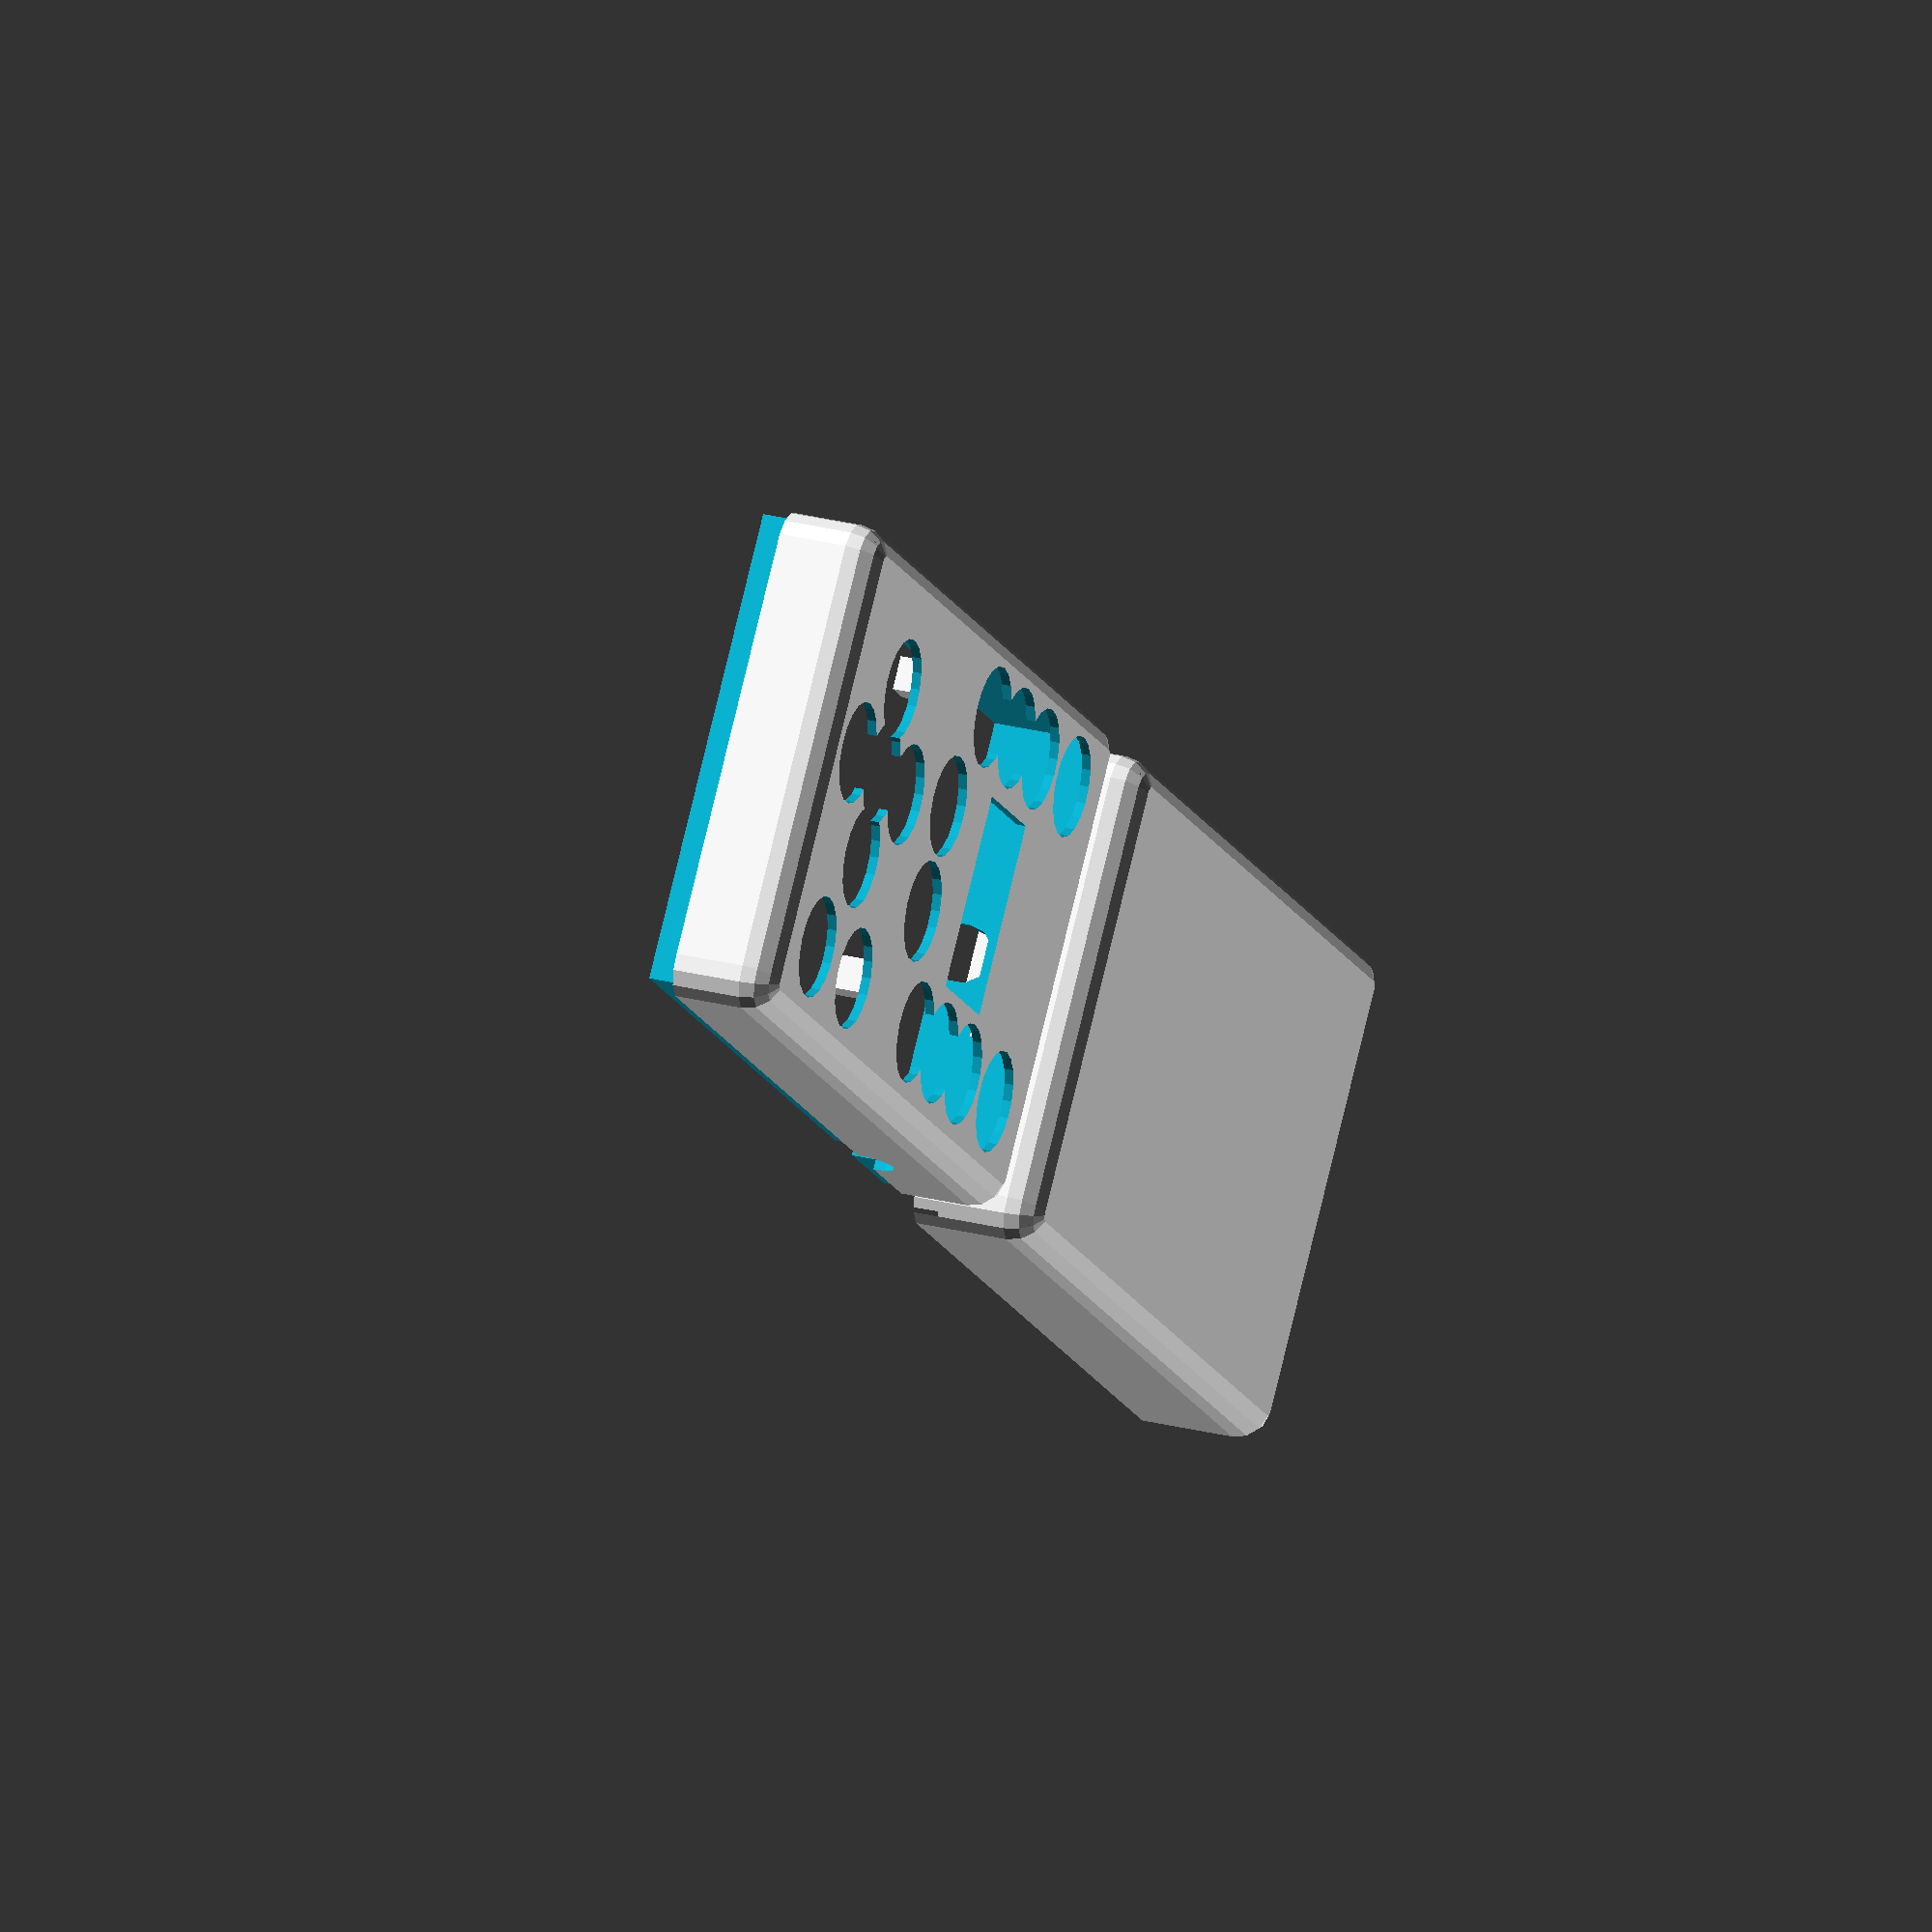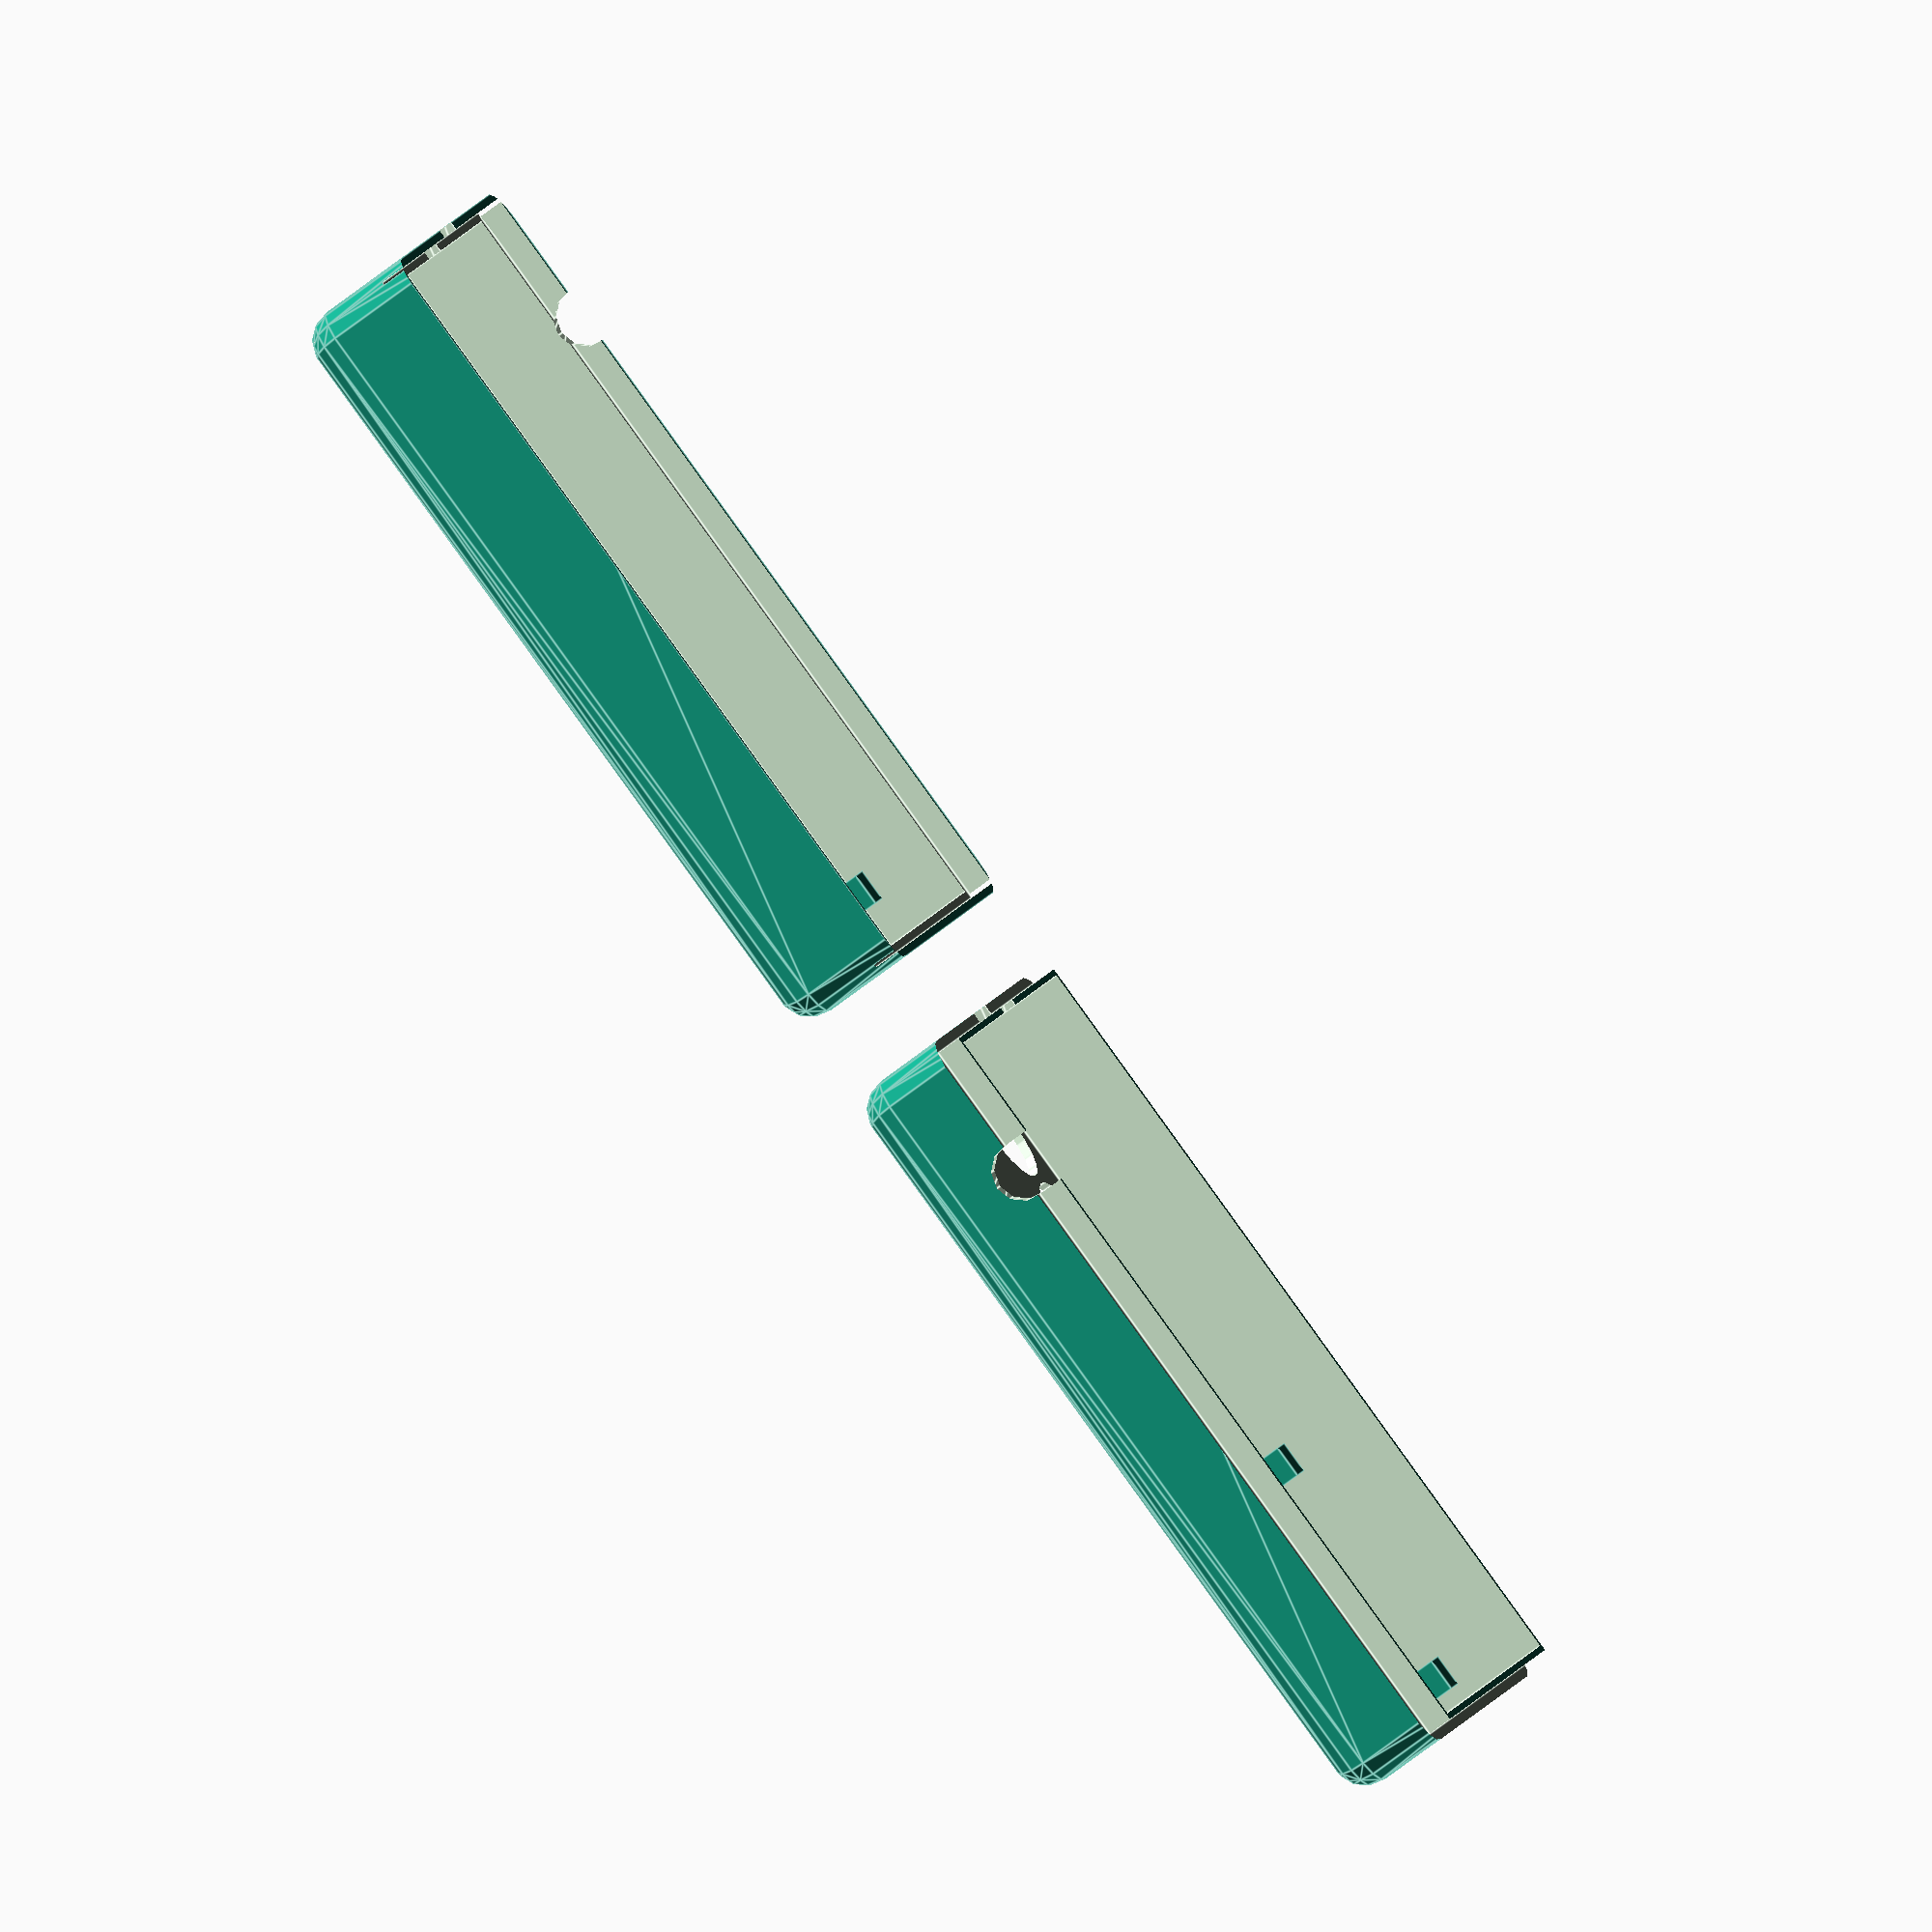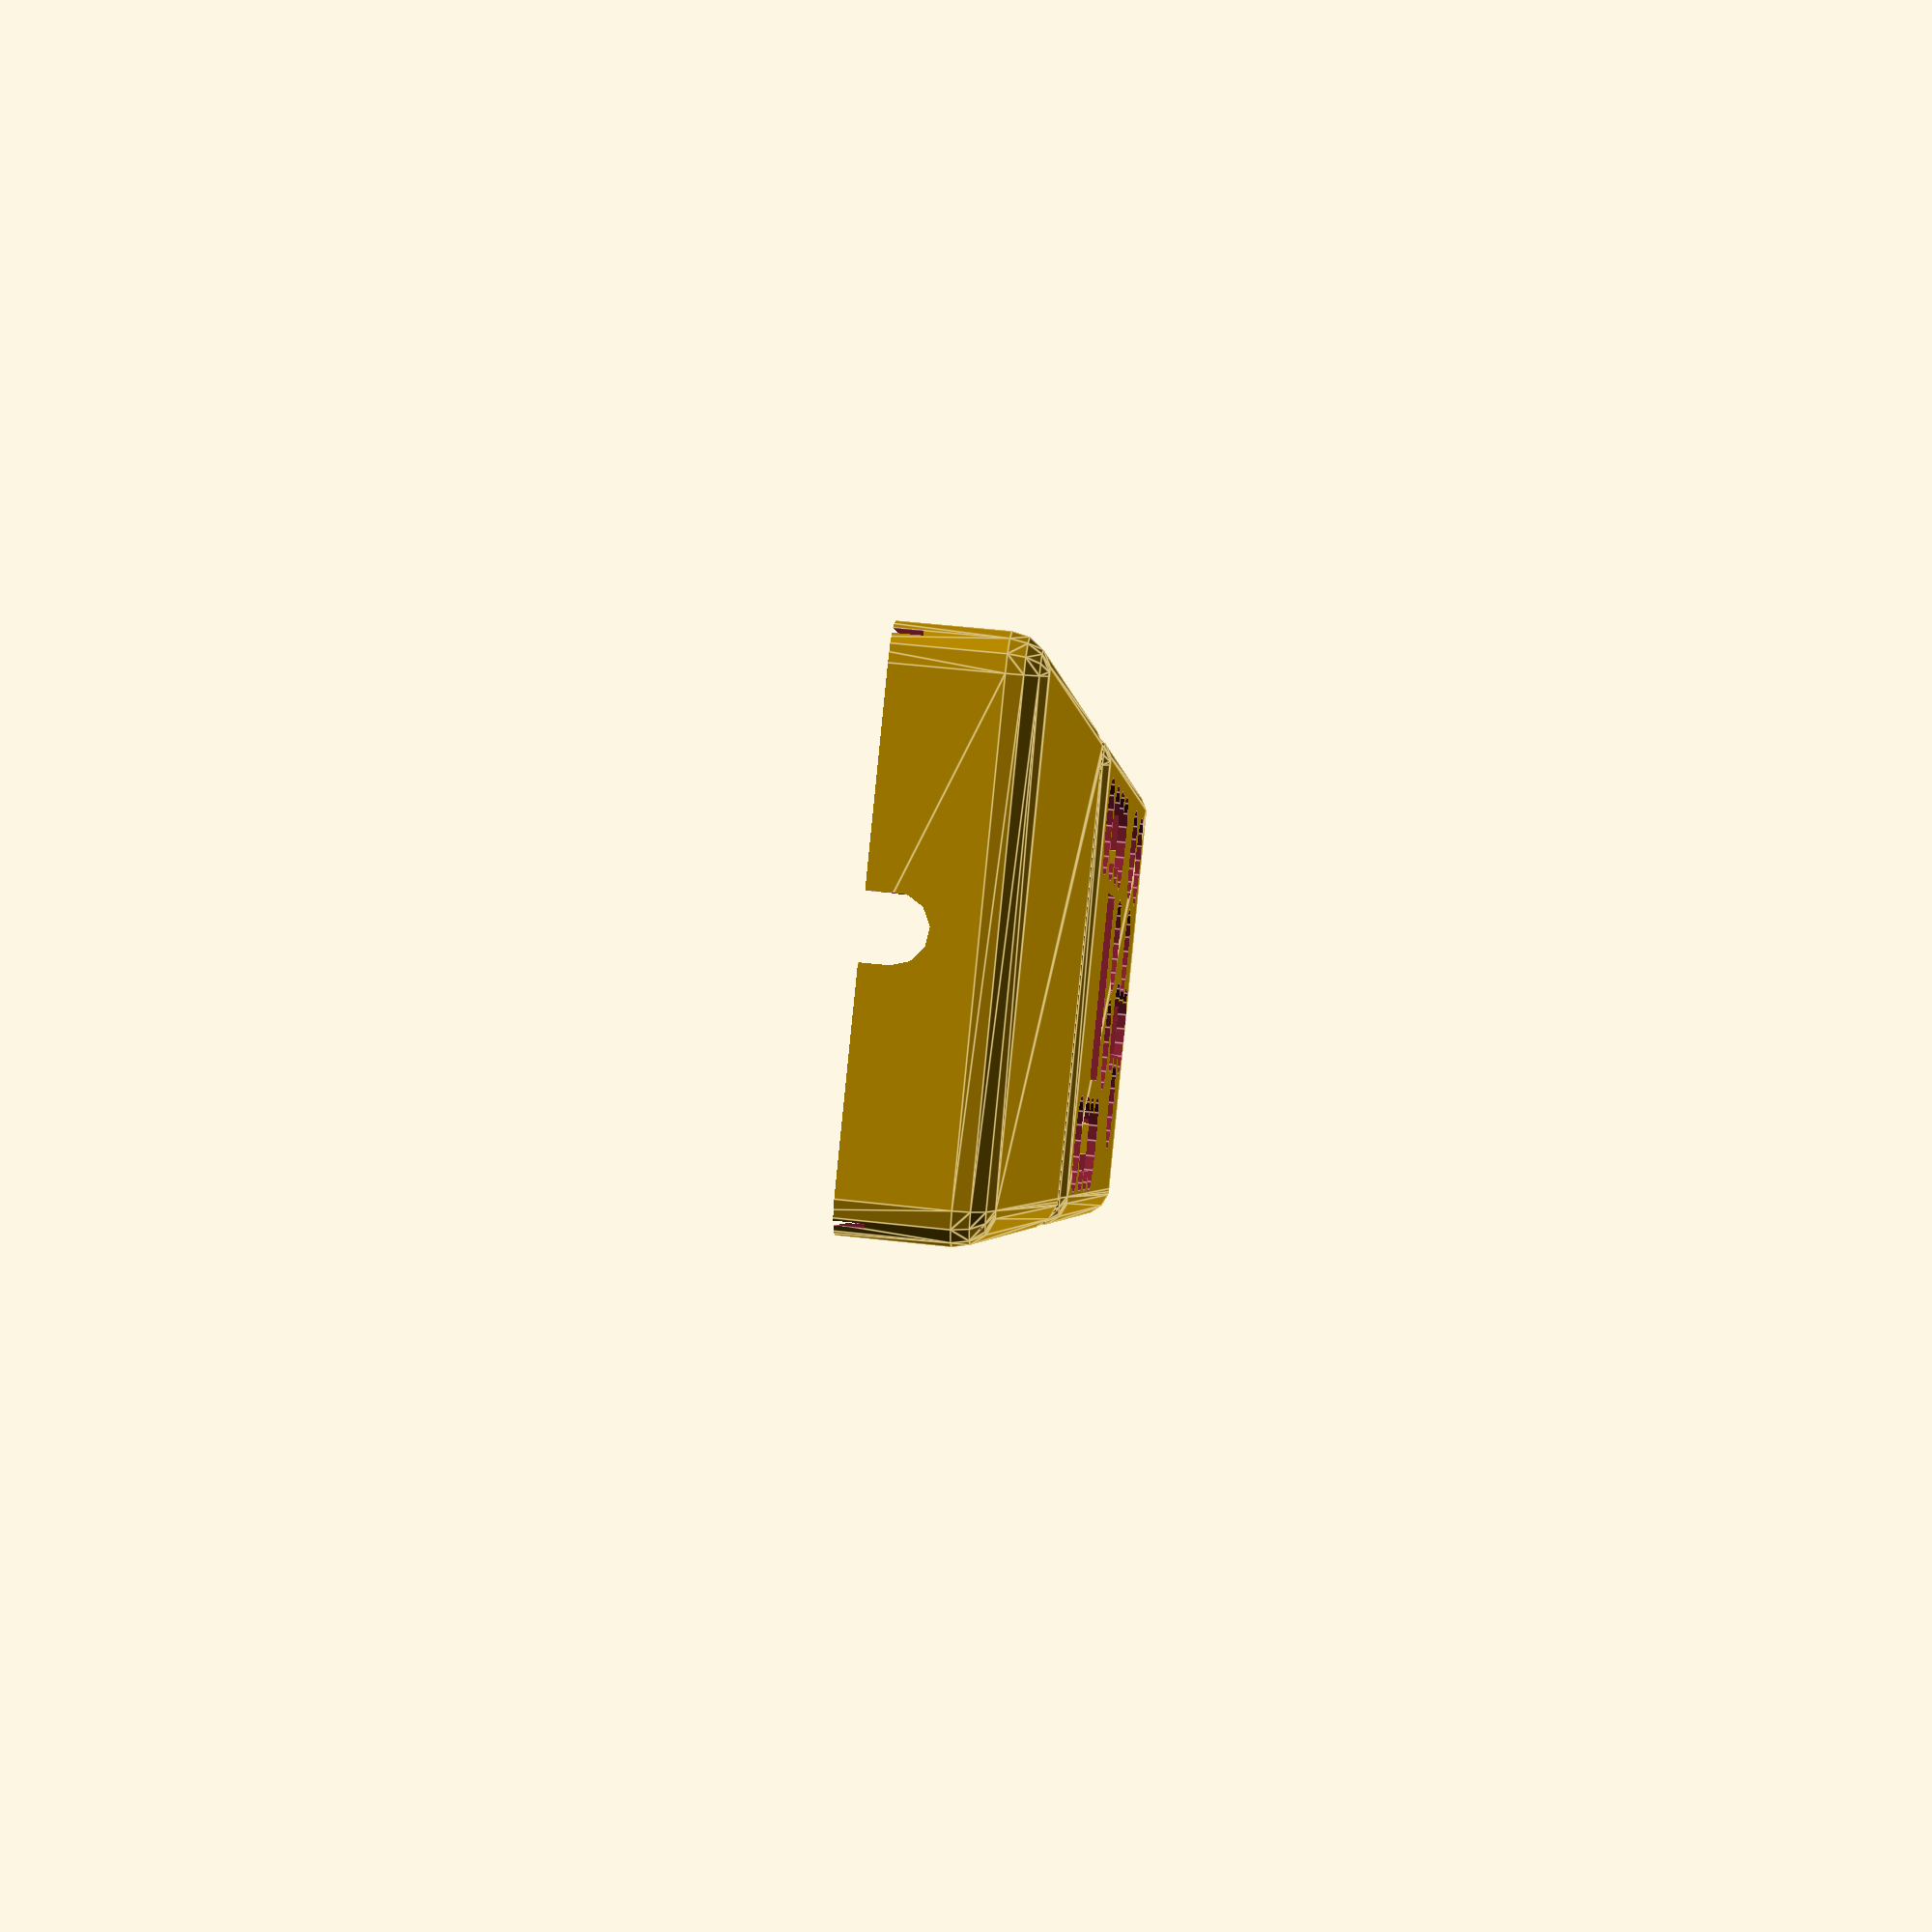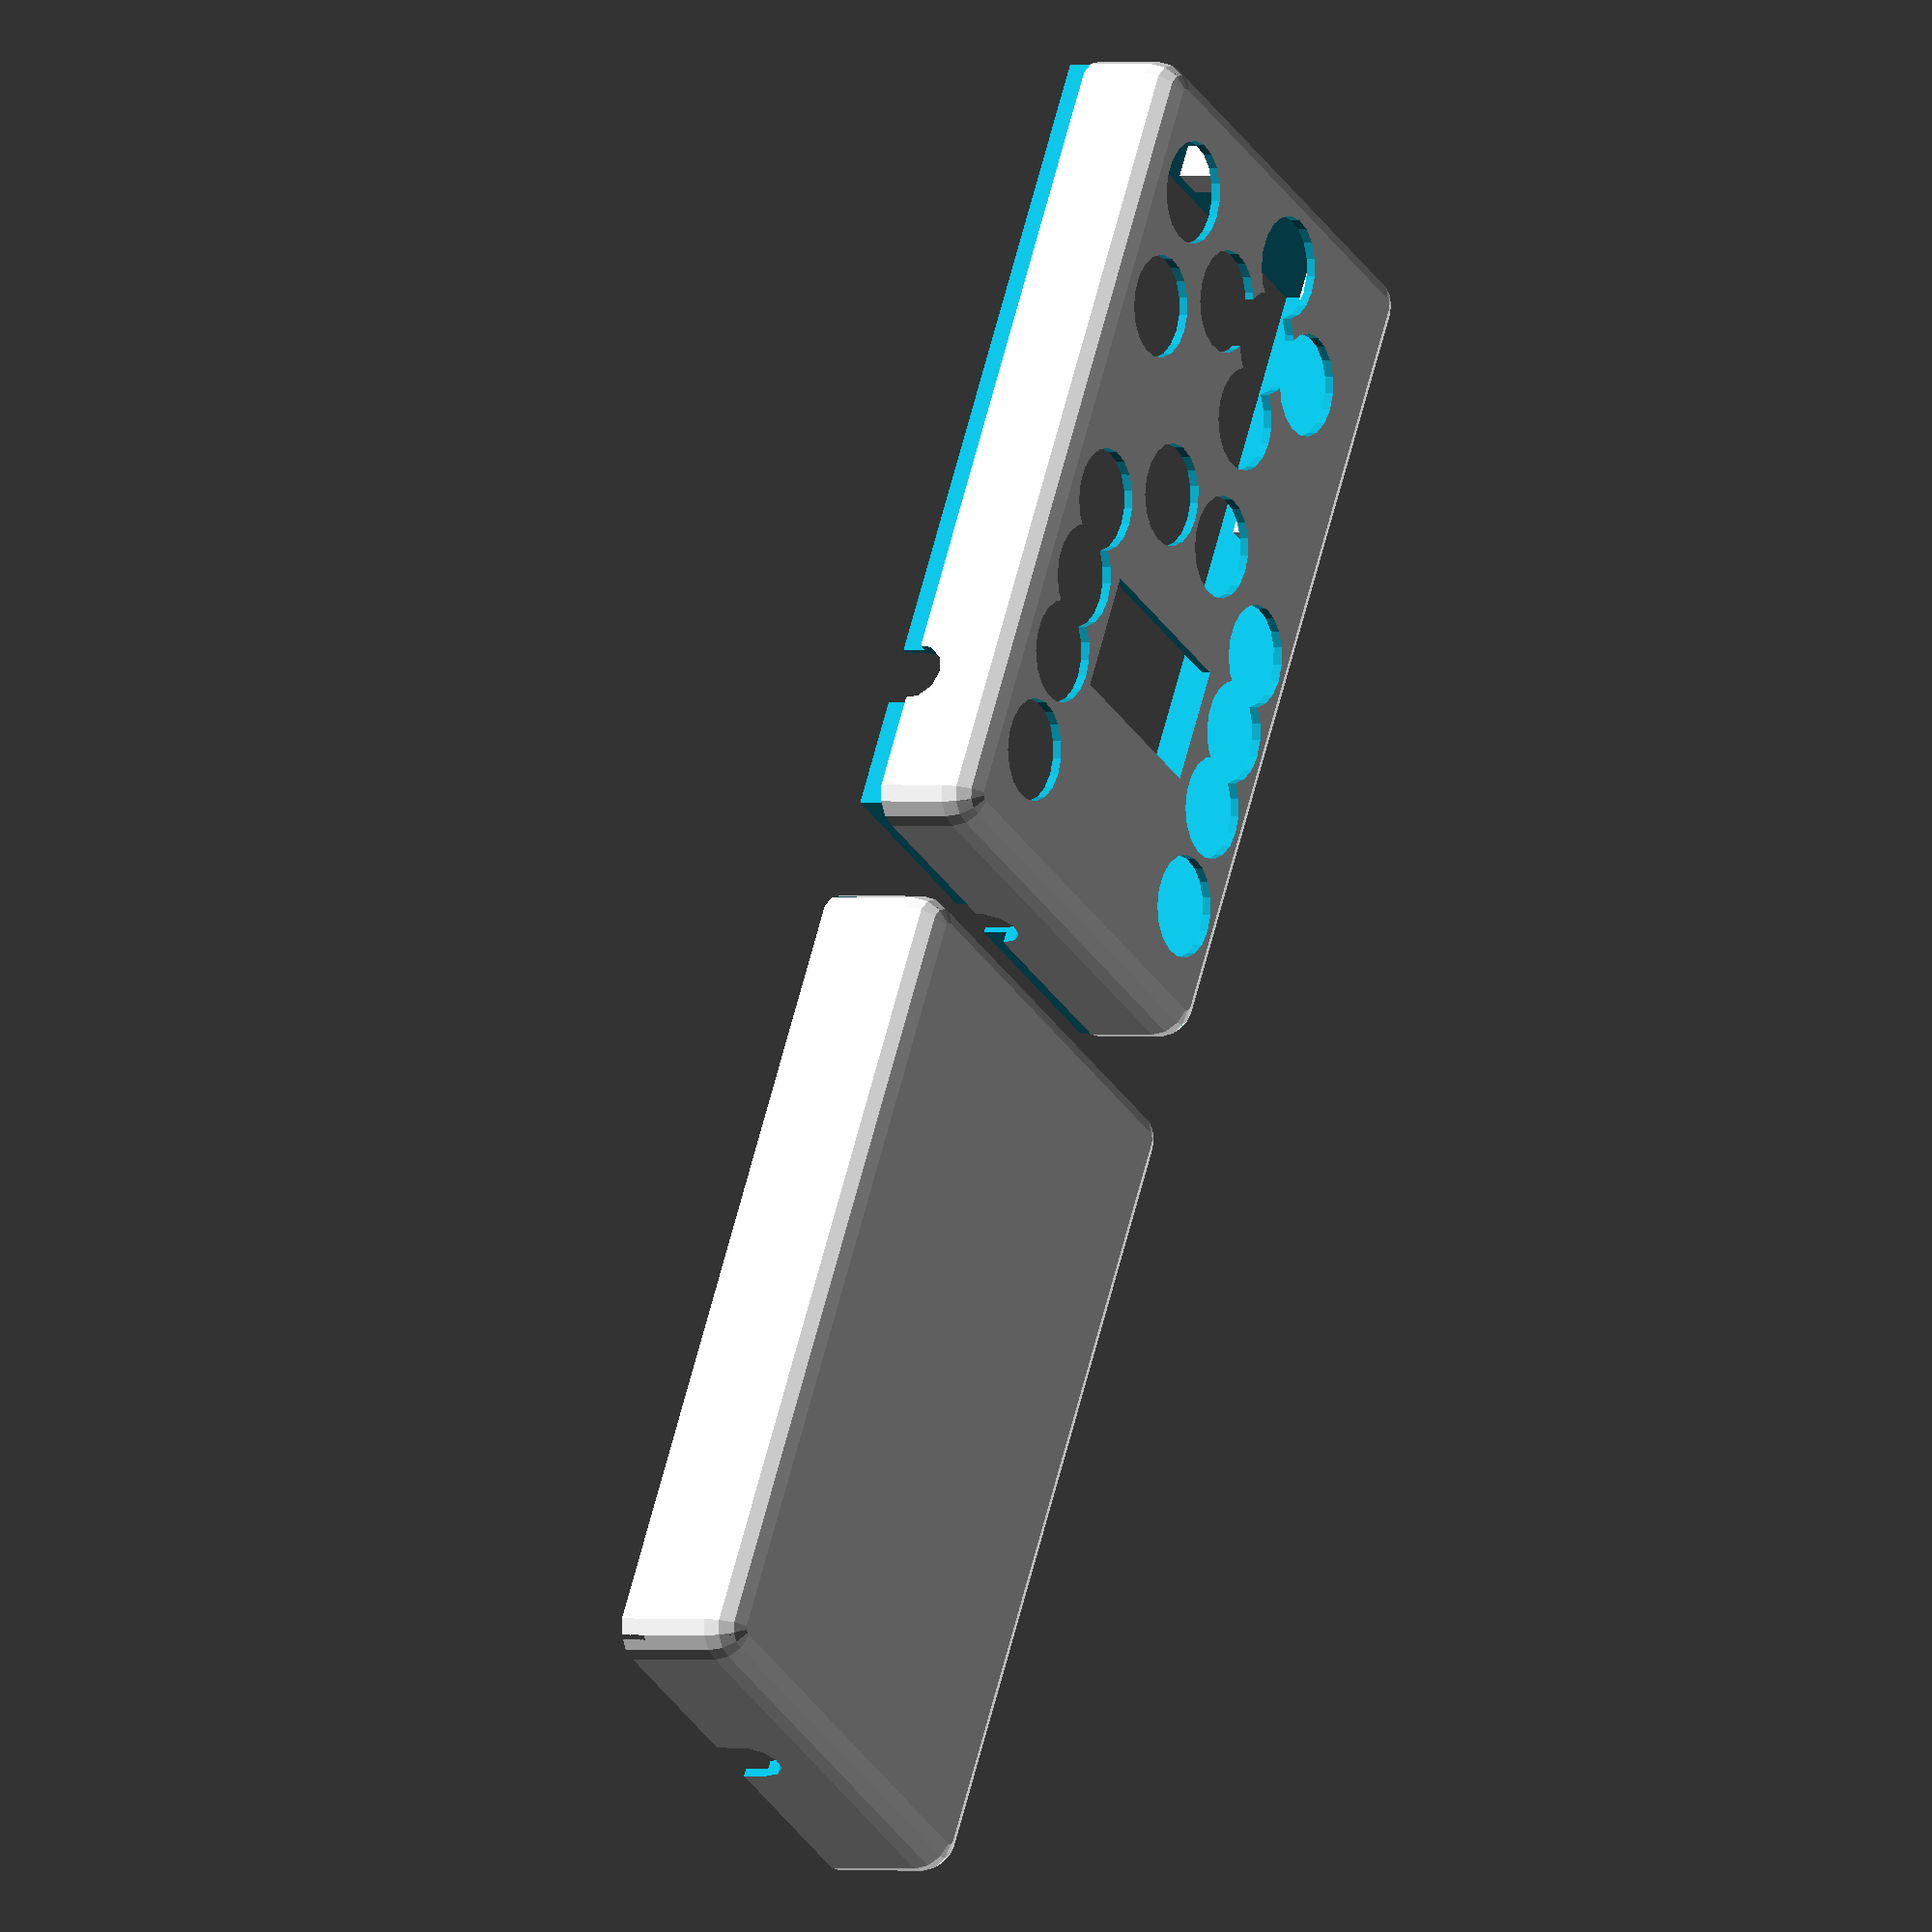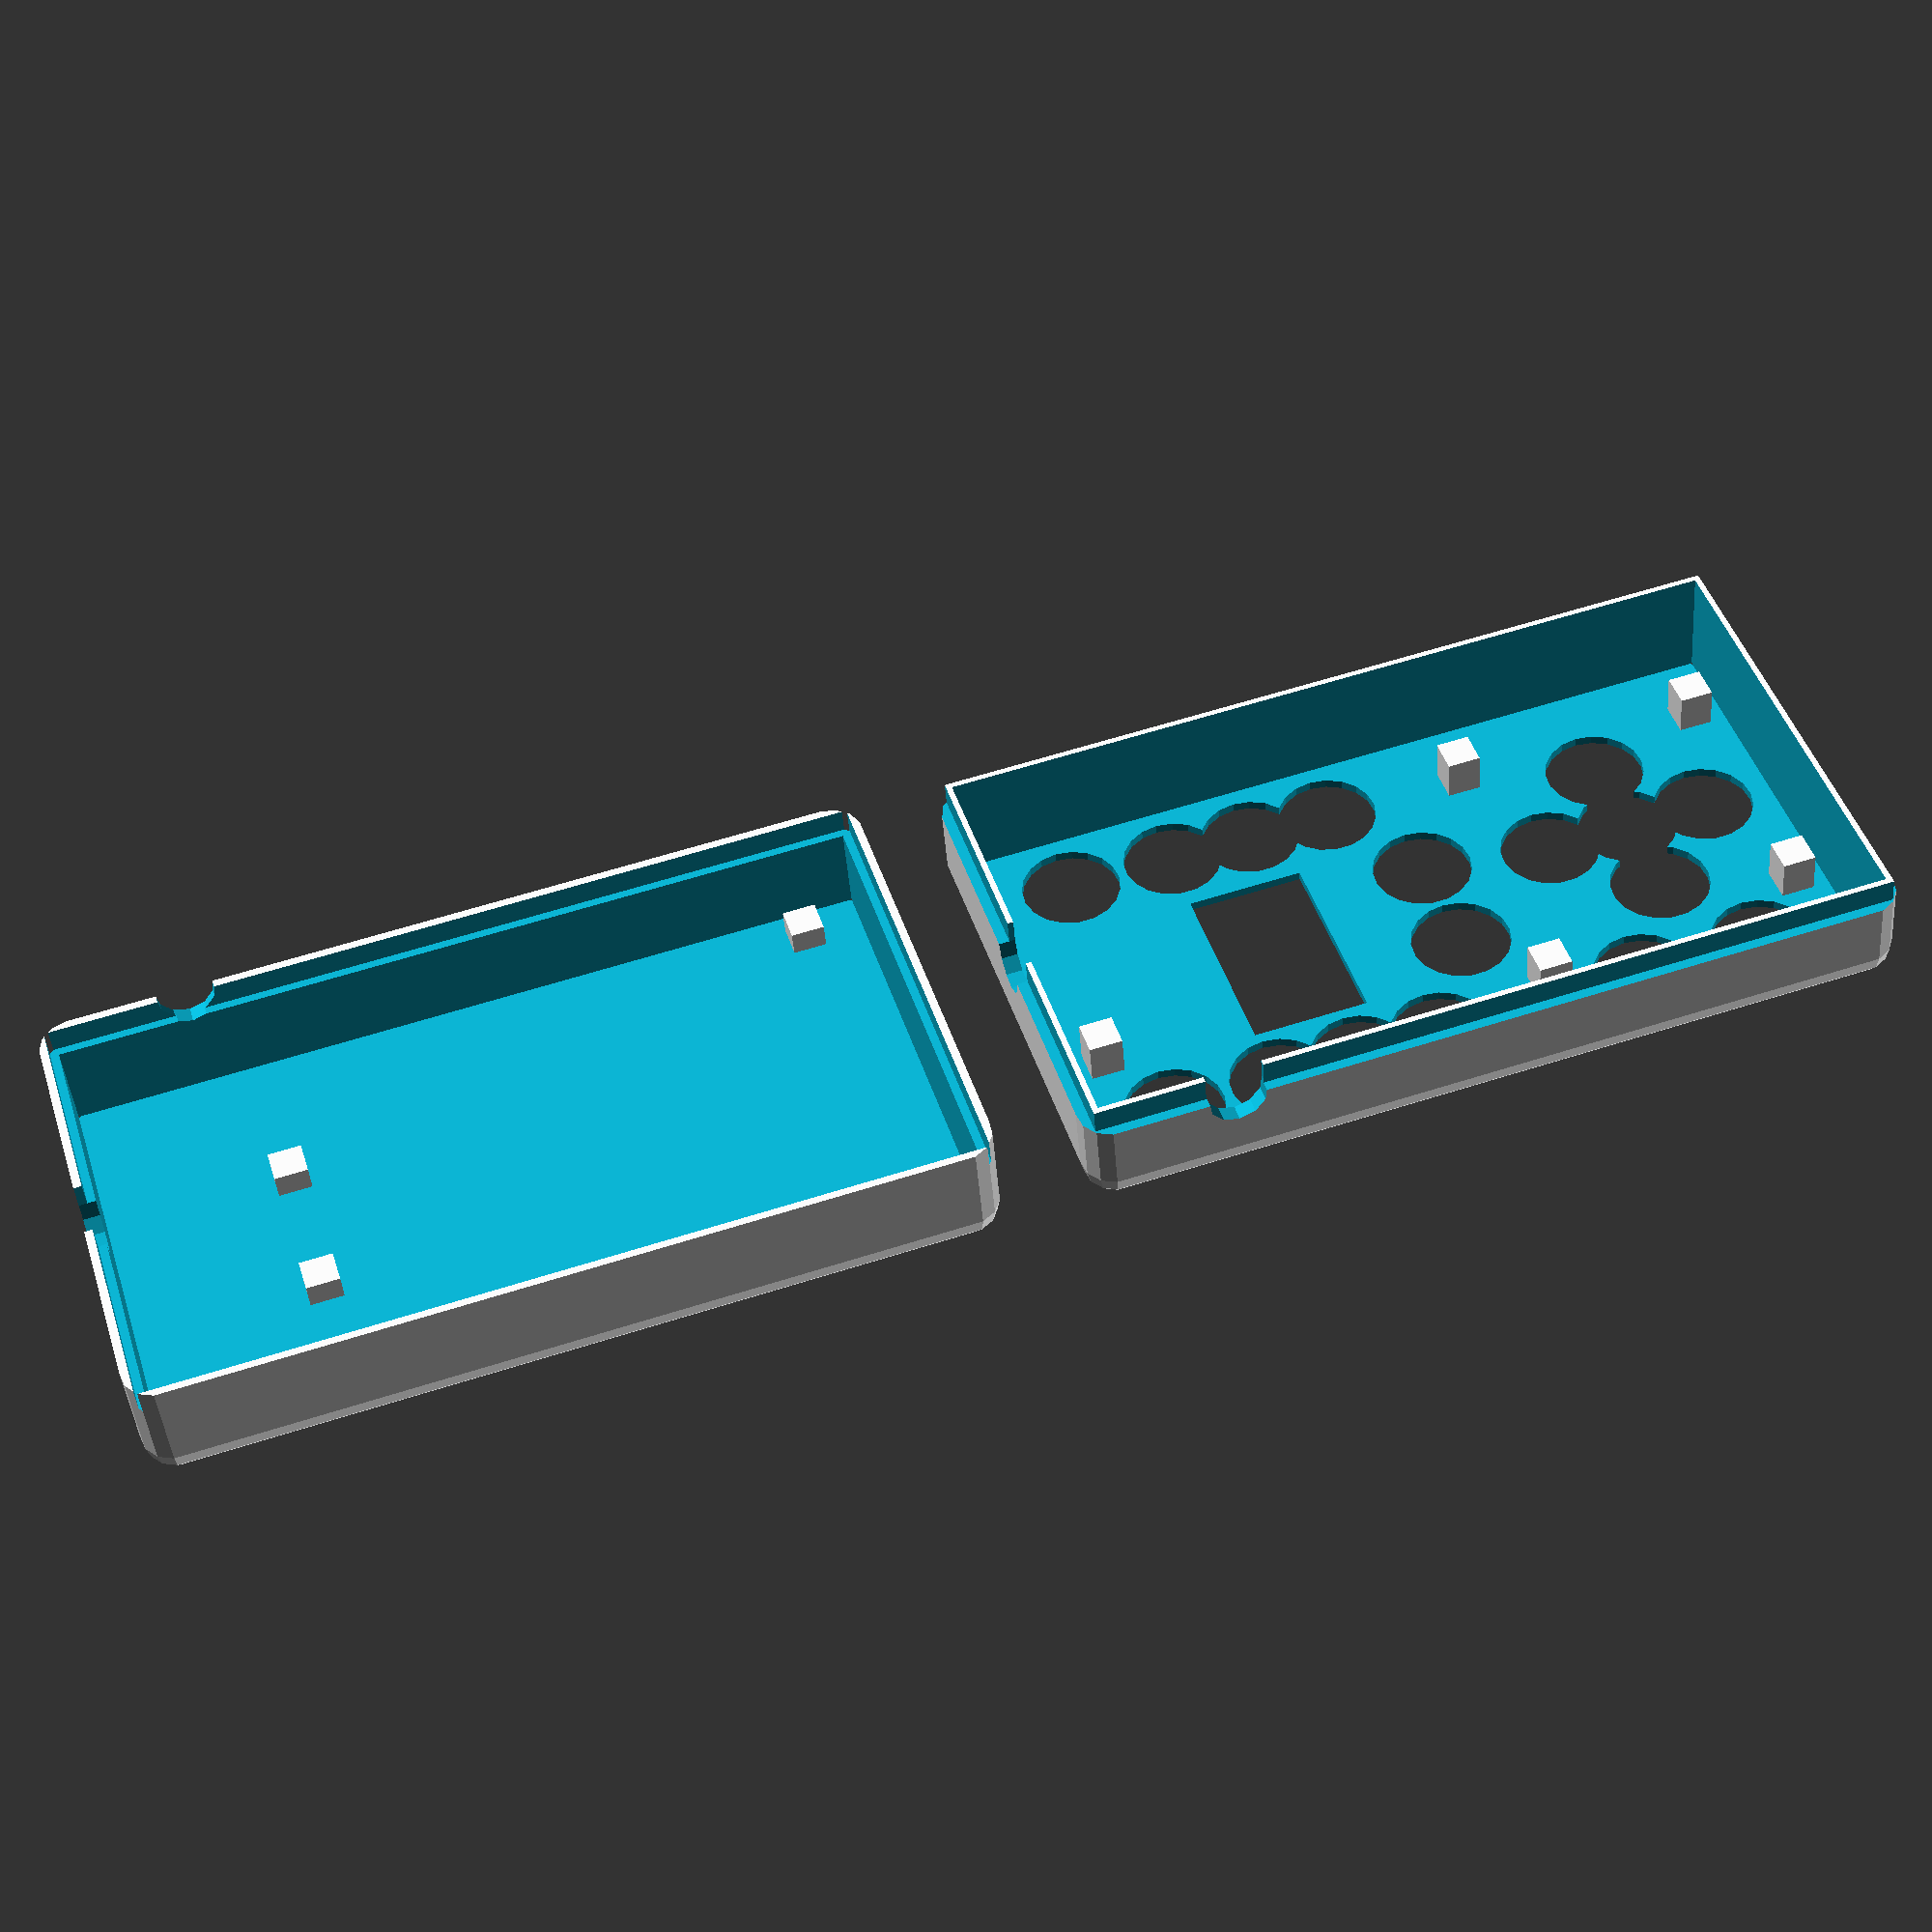
<openscad>
// TODO

thickness = 2;
sheet = 1.2;
overlap = 3;
width = 55;
length = 96;
height = 14;

radius = 4;


module rounded( width, length, height, radius )
{
    module roundedFlat()
    {
        hull() {
            translate( [radius,radius,radius] ) sphere( r=radius );
            translate( [width-radius,radius,radius] ) sphere( r=radius );
            translate( [radius,length-radius,radius] ) sphere( r=radius );
            translate( [width-radius,length-radius,radius] ) sphere( r=radius );
        }
    }

    hull() {
        roundedFlat();
        translate( [0,0, height - radius * 2] ) roundedFlat();
    }
}

module post( x, y, size=4, height=3 )
{
    translate( [x-size/2,y-size/2,0] ) {
        cube( [size, size, height] );
    }
}

module case()
{
    translate( [-thickness, -thickness, -sheet] ) 
    intersection() {
        rounded( width + thickness* 2, length + thickness*2, height*2, radius );
        cube( [ width + thickness* 2, length + thickness*2, height+sheet ] );
    }
}

module powerSwitchHole( left=0 )
{
    translate([width-left*width,80,height - left*overlap]) rotate([0,90,0])
    hull() {
        cylinder( d=7, h=10, center=true );
        translate([-10,0,0]) rotate([0,90,0]) cylinder( d=7, h=10, center=true );
    }
}

module buttonHole( x, y )
{
    translate( [width -x, y, -sheet/2] ) cylinder( d=12, h=sheet*2, center=true );
}

module ledHole( left=0 )
{
    translate([ width/2, length, height]) rotate( [90,0,0] ) hull() {
        cylinder( d=7, h=10, center=true );
        translate([0,-3,0]) cylinder( d=7, h=10, center=true );
    }
}

module base()
{    
    difference() {
        case();

        cube( [width, length, height*2] );
        translate([-thickness/2, -thickness/2,height-overlap]) cube( [width+thickness, length+thickness, overlap+1] );
        
        ledHole();
        powerSwitchHole();
    }

    post( 36, 74 );
    post( 18.5, 74 );
    post( 4, 7 );
    post( width-4, 7 );
}

module top()
{
    slack=0.3;
    
    pitch = 2.55;
    col1 = 8;
    col2 = col1 + 2 * pitch;
    col3 = col1 + 5 * pitch;
    col4 = col1 + 6 * pitch;
    col5 = col1 + 10 * pitch;
    col6 = col1 + 15 * pitch;

    echo( "col6", col6, "was 47" );
    
    row1 = 8.5;
    row2 = row1 + pitch;
    row3 = row1 + pitch * 2;
    row4 = row1 + pitch * 8;
    row5 = row1 + pitch * 14;
    row6 = row1 + pitch * 17;
    row7 = row1 + pitch * 21;
    row8 = row1 + pitch * 25;
    row9 = row1 + pitch * 30;
    echo( "row 8", row8, "was 71" );
    
    difference() {
        case();

        cube( [width, length, height*2] ); // Inside

        translate([-10-thickness/2+slack,-thickness,height-overlap])
            cube( [10,length+10, thickness*2] ); // Left edge

        translate([width+thickness/2-slack,-thickness,height-overlap])
            cube( [10,length+10, thickness*2] ); // Right edge

        translate([-5,-10-thickness/2+slack,height-overlap])
            cube( [width+10,10, thickness*2] ) ;// Bottom edge

        translate([-5,length+thickness/2-slack,height-overlap])
            cube( [width+10,10, thickness*2] ); // Top edge

        // Top Left buttons
        buttonHole( col1, 84.5 );
        buttonHole( col1, 71.5 );
        buttonHole( col1, 61.5 );
        buttonHole( col1, 51.5 );

        // Top Right buttons
        buttonHole( col6, 84.5 );
        buttonHole( col6, 71.5 );
        buttonHole( col6, 61.5 );
        buttonHole( col6, 51.5 );

        // Left/Right buttons
        buttonHole( col3, 44 );
        buttonHole( col5, 44 );

        // Direction buttons
        buttonHole( col2, 18.5 );
        buttonHole( col4, 18.5 );
        buttonHole( col5, 18.5 );
        buttonHole( col4, 28.5 );
        buttonHole( col4, 8.5 );

        // Volumne buttons
        buttonHole( col6, 26 );        
        buttonHole( col6, 11 );        

        // Screen
        translate( [16, 58, -height] ) cube( [width-16*2,14, height*2] );

        ledHole(1);
        powerSwitchHole(1);

    }

    post( 18.5, 90, height=5 );
    post( 46.5, 34.5, height=5 );
    post( 46.5, 4, height=5 );
    post( 16, 4, height=5 );
    post( 11, 37, height=5 );
}

top();
translate( [0,110,0] ) base();

</openscad>
<views>
elev=332.7 azim=230.0 roll=111.4 proj=o view=wireframe
elev=246.9 azim=108.5 roll=231.9 proj=o view=edges
elev=311.5 azim=39.7 roll=97.4 proj=p view=edges
elev=359.4 azim=151.1 roll=121.2 proj=o view=wireframe
elev=43.2 azim=252.5 roll=4.5 proj=p view=wireframe
</views>
